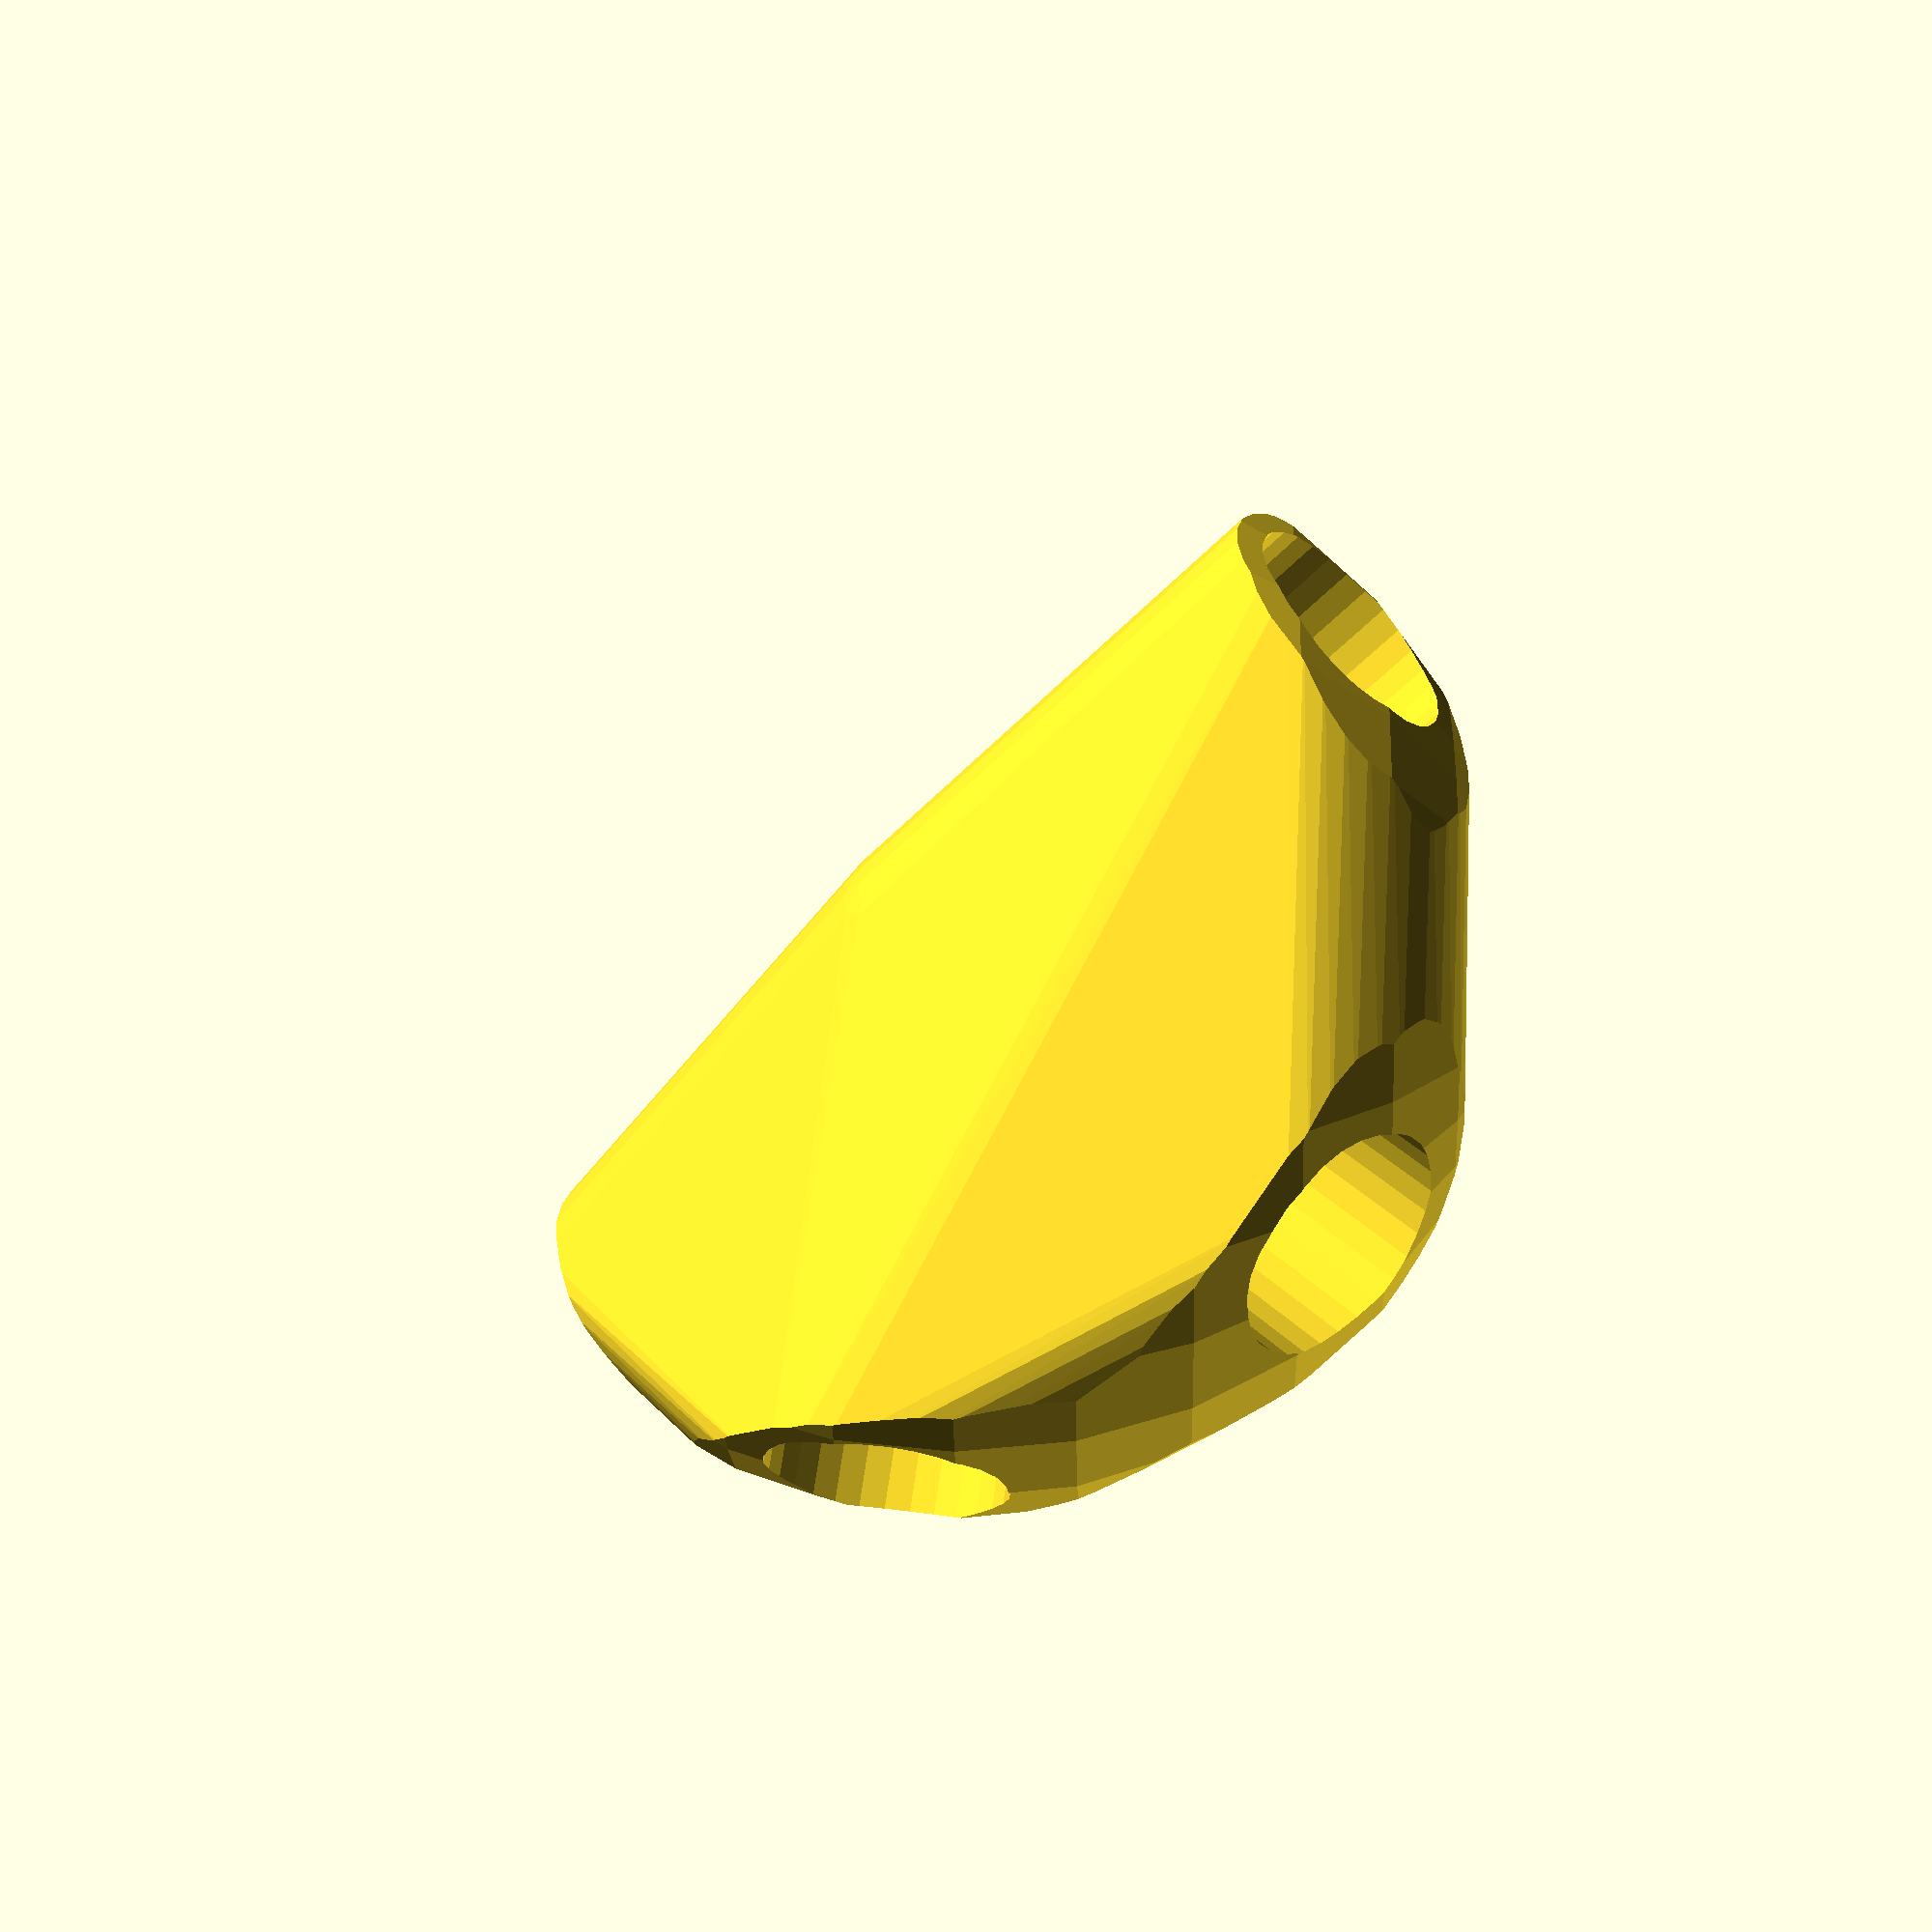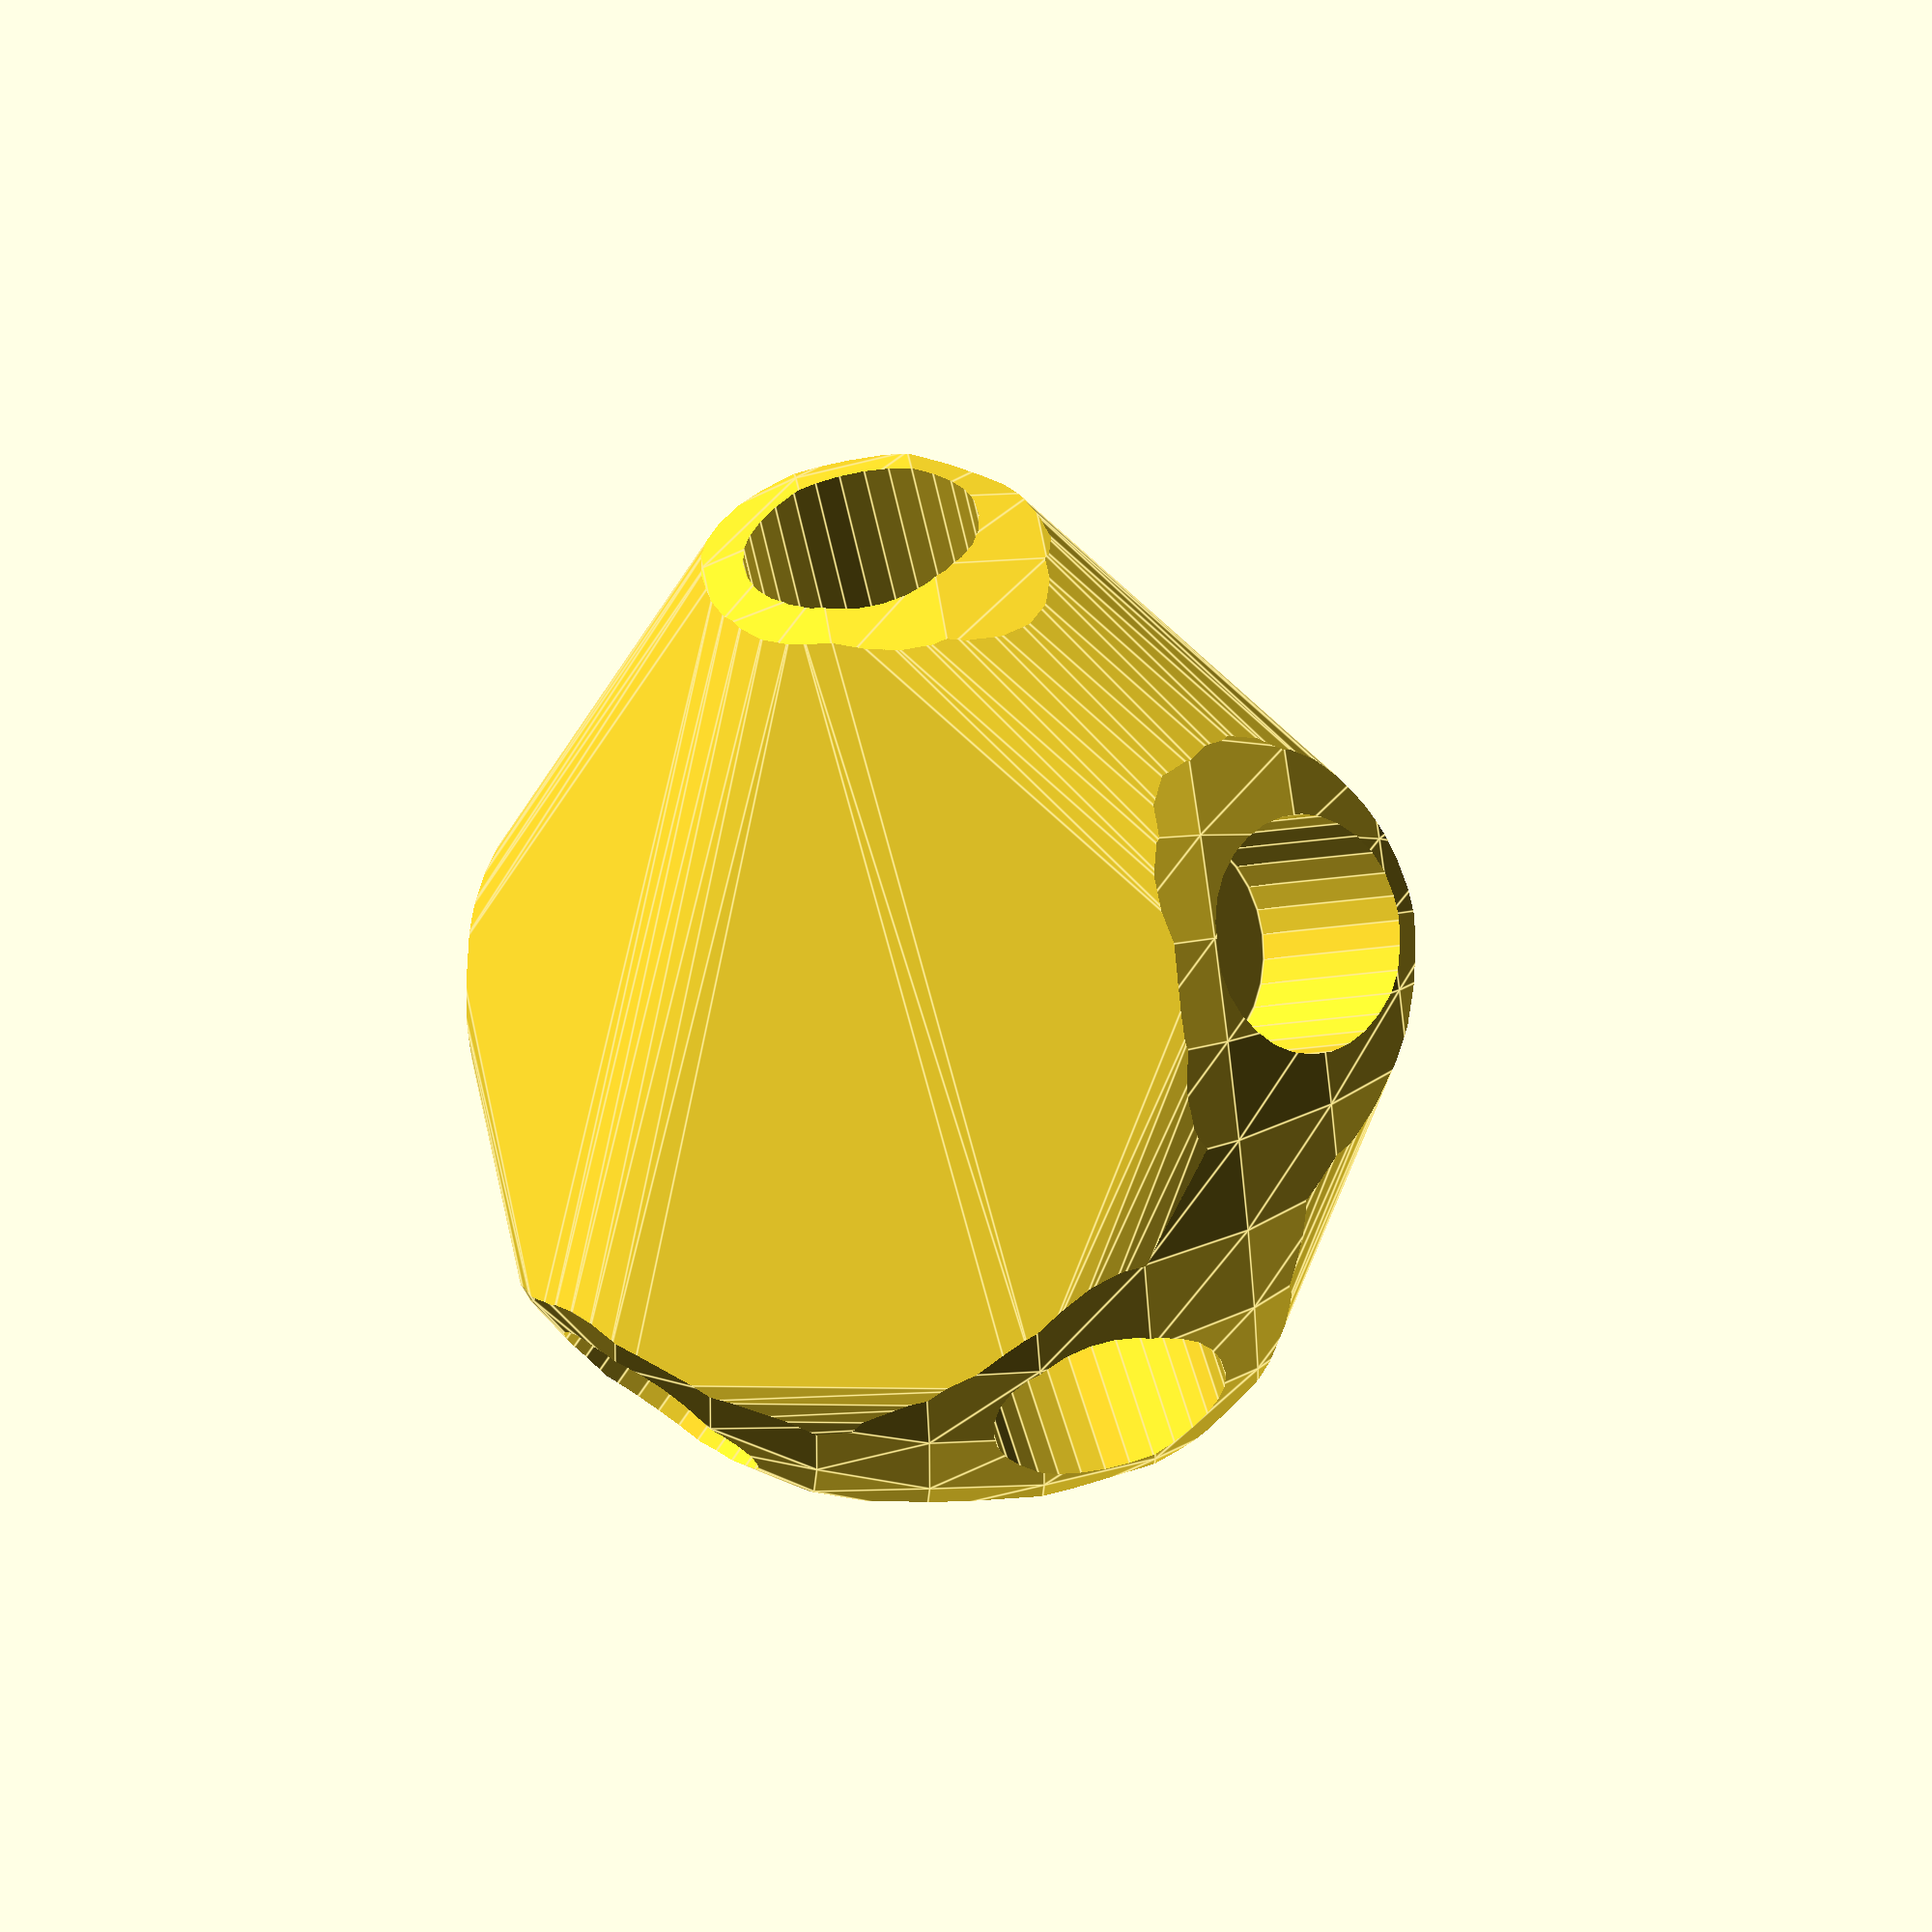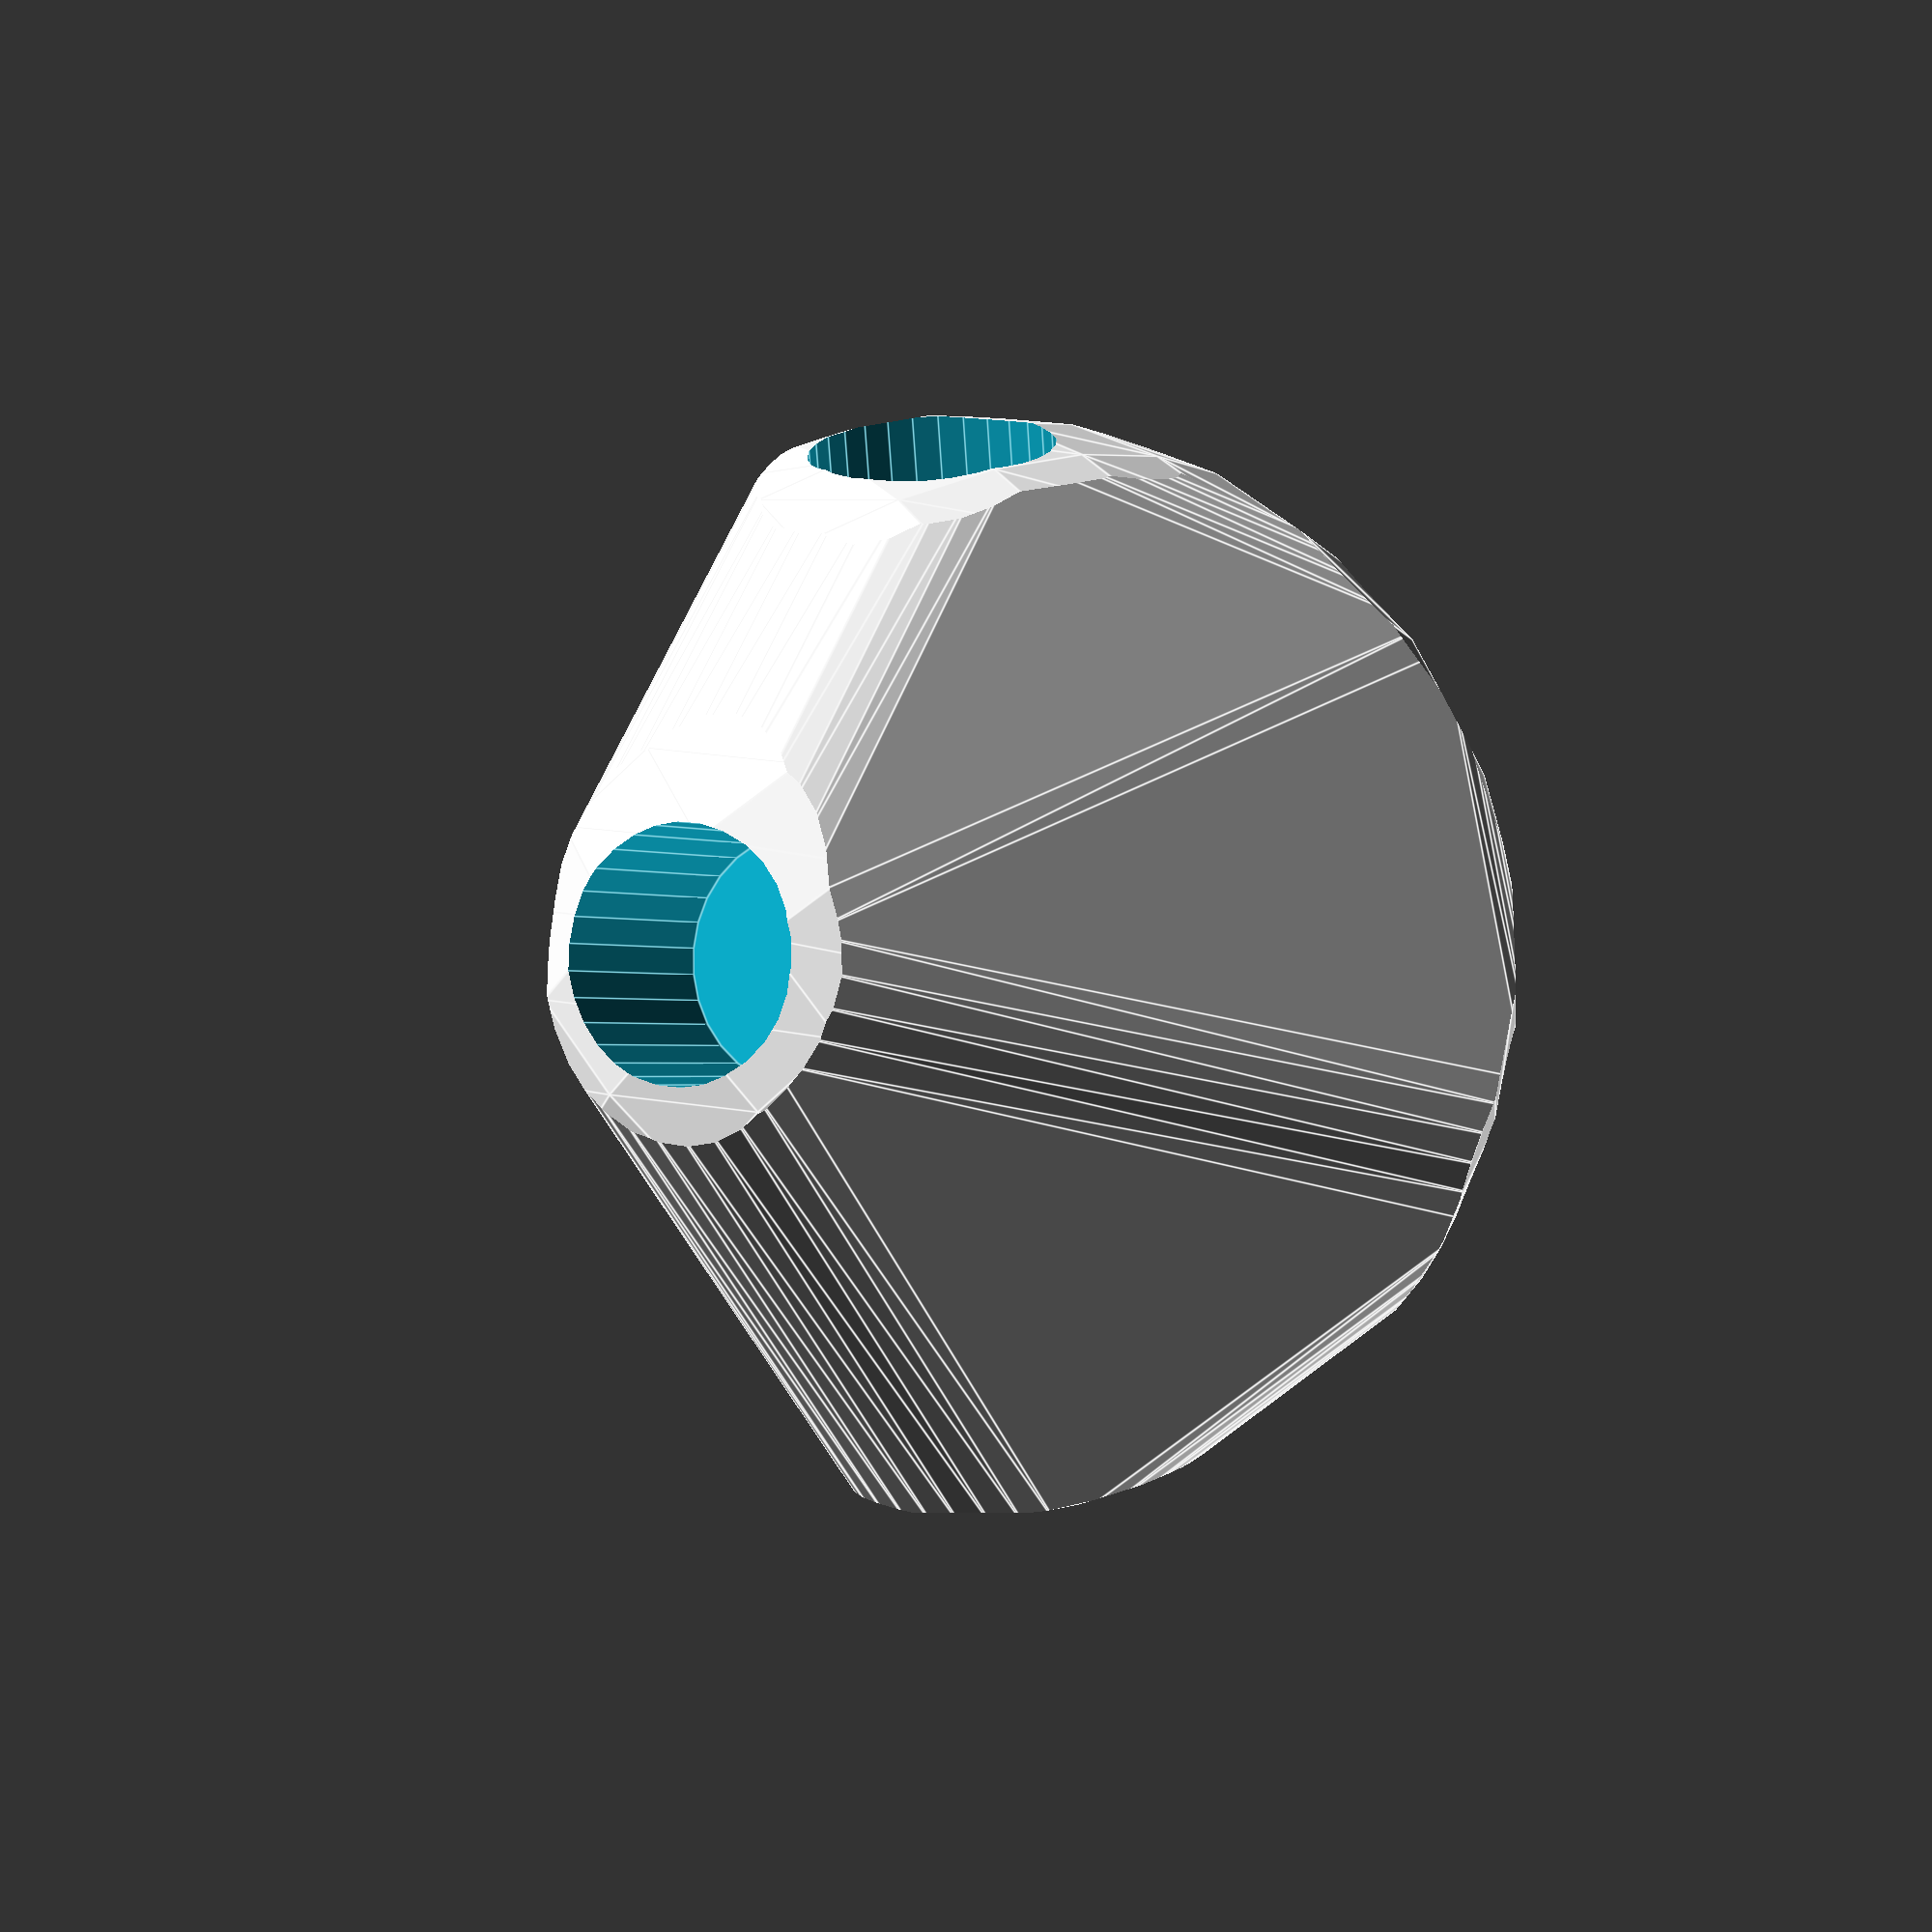
<openscad>


difference() {
	intersection() {
		hull() {
			rotate(a = -120.3141209556, v = [-0.7944260306, -0.3378230484, 0.0000000000]) {
				rotate(a = -90.0000000000, v = [-0.9659258263, 0.2588190451, 0.0000000000]) {
					cylinder(h = 60, r = 16.2000000000);
				}
			}
			rotate(a = -120.3141209556, v = [-0.7944260306, -0.3378230484, 0.0000000000]) {
				rotate(a = -90.0000000000, v = [0.2588190451, -0.9659258263, 0.0000000000]) {
					cylinder(h = 60, r = 16.2000000000);
				}
			}
			rotate(a = -120.3141209556, v = [-0.7944260306, -0.3378230484, 0.0000000000]) {
				rotate(a = -22.2263282801, v = [-0.3557637402, 0.1285203412, 0.0000000000]) {
					cylinder(h = 60, r = 16.2000000000);
				}
			}
			rotate(a = -120.3141209556, v = [-0.7944260306, -0.3378230484, 0.0000000000]) {
				rotate(a = -144.0917087294, v = [-0.4875669891, 0.3259577409, 0.0000000000]) {
					cylinder(h = 60, r = 16.2000000000);
				}
			}
			rotate(a = -120.3141209556, v = [-0.7944260306, -0.3378230484, 0.0000000000]) {
				rotate(a = -155.9342565737, v = [0.2954832486, -0.2810301414, 0.0000000000]) {
					cylinder(h = 60, r = 16.2000000000);
				}
			}
		}
		sphere(r = 60);
	}
	union() {
		rotate(a = -120.3141209556, v = [-0.7944260306, -0.3378230484, 0.0000000000]) {
			rotate(a = -90.0000000000, v = [-0.9659258263, 0.2588190451, 0.0000000000]) {
				translate(v = [0, 0, 35]) {
					cylinder(h = 100, r = 13.2000000000);
				}
			}
		}
		rotate(a = -120.3141209556, v = [-0.7944260306, -0.3378230484, 0.0000000000]) {
			rotate(a = -90.0000000000, v = [0.2588190451, -0.9659258263, 0.0000000000]) {
				translate(v = [0, 0, 35]) {
					cylinder(h = 100, r = 13.2000000000);
				}
			}
		}
		rotate(a = -120.3141209556, v = [-0.7944260306, -0.3378230484, 0.0000000000]) {
			rotate(a = -22.2263282801, v = [-0.3557637402, 0.1285203412, 0.0000000000]) {
				translate(v = [0, 0, 35]) {
					cylinder(h = 100, r = 13.2000000000);
				}
			}
		}
		rotate(a = -120.3141209556, v = [-0.7944260306, -0.3378230484, 0.0000000000]) {
			rotate(a = -144.0917087294, v = [-0.4875669891, 0.3259577409, 0.0000000000]) {
				translate(v = [0, 0, 35]) {
					cylinder(h = 100, r = 13.2000000000);
				}
			}
		}
		rotate(a = -120.3141209556, v = [-0.7944260306, -0.3378230484, 0.0000000000]) {
			rotate(a = -155.9342565737, v = [0.2954832486, -0.2810301414, 0.0000000000]) {
				translate(v = [0, 0, 35]) {
					cylinder(h = 100, r = 13.2000000000);
				}
			}
		}
	}
}
</openscad>
<views>
elev=178.1 azim=29.9 roll=88.1 proj=p view=solid
elev=292.8 azim=331.1 roll=261.8 proj=o view=edges
elev=299.3 azim=336.5 roll=151.2 proj=p view=edges
</views>
